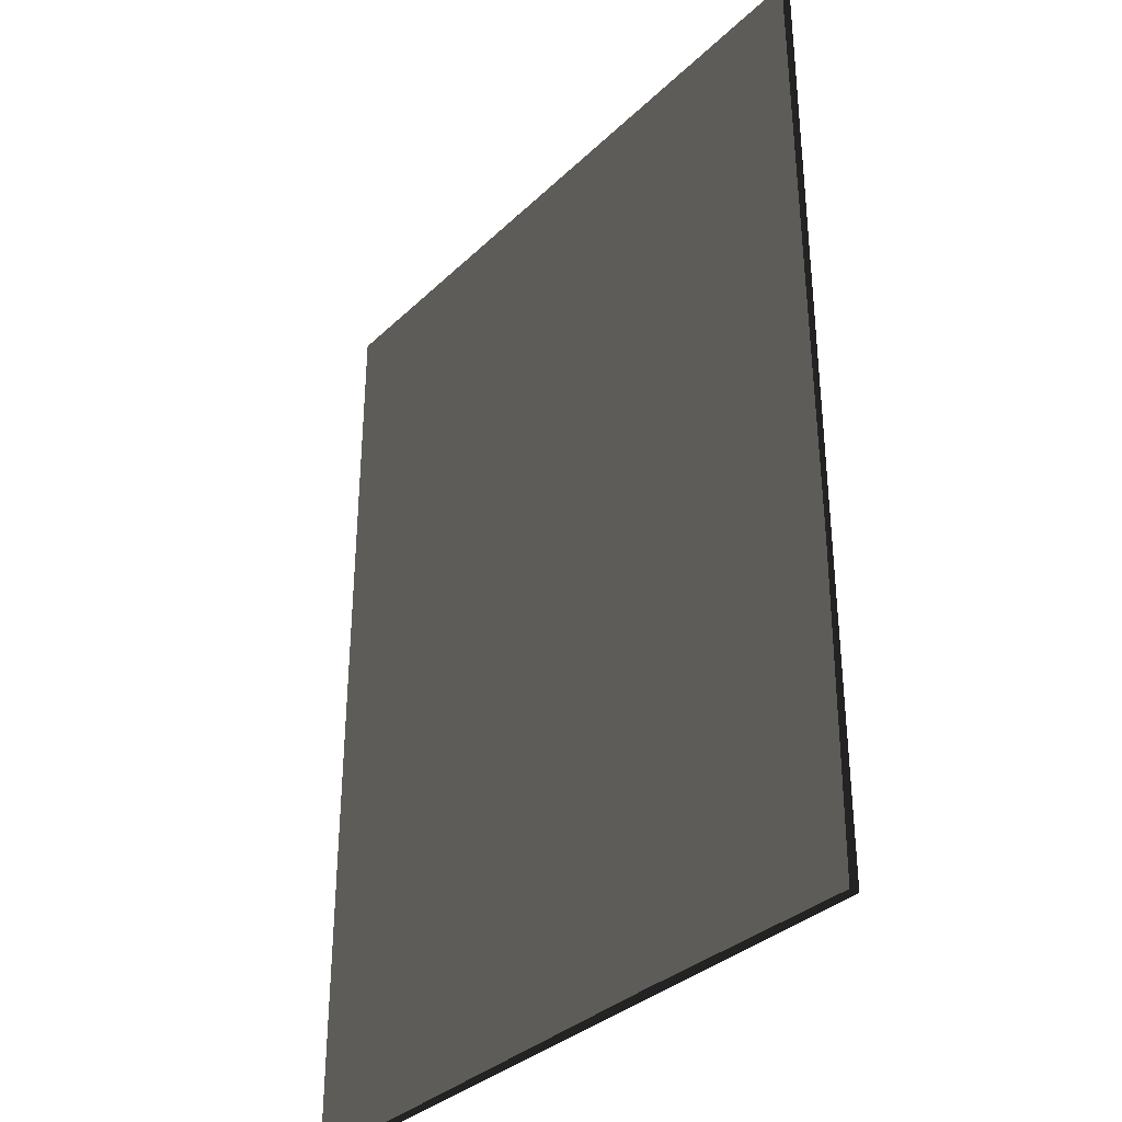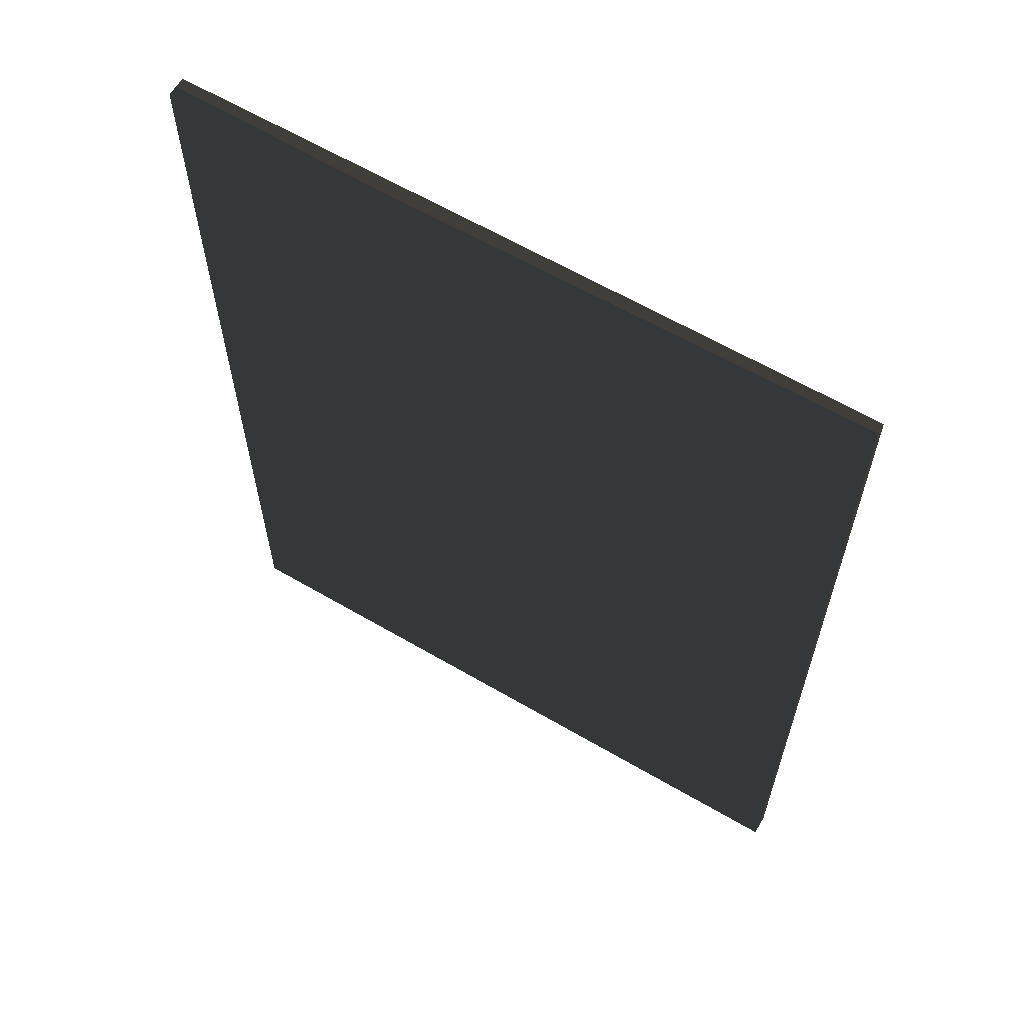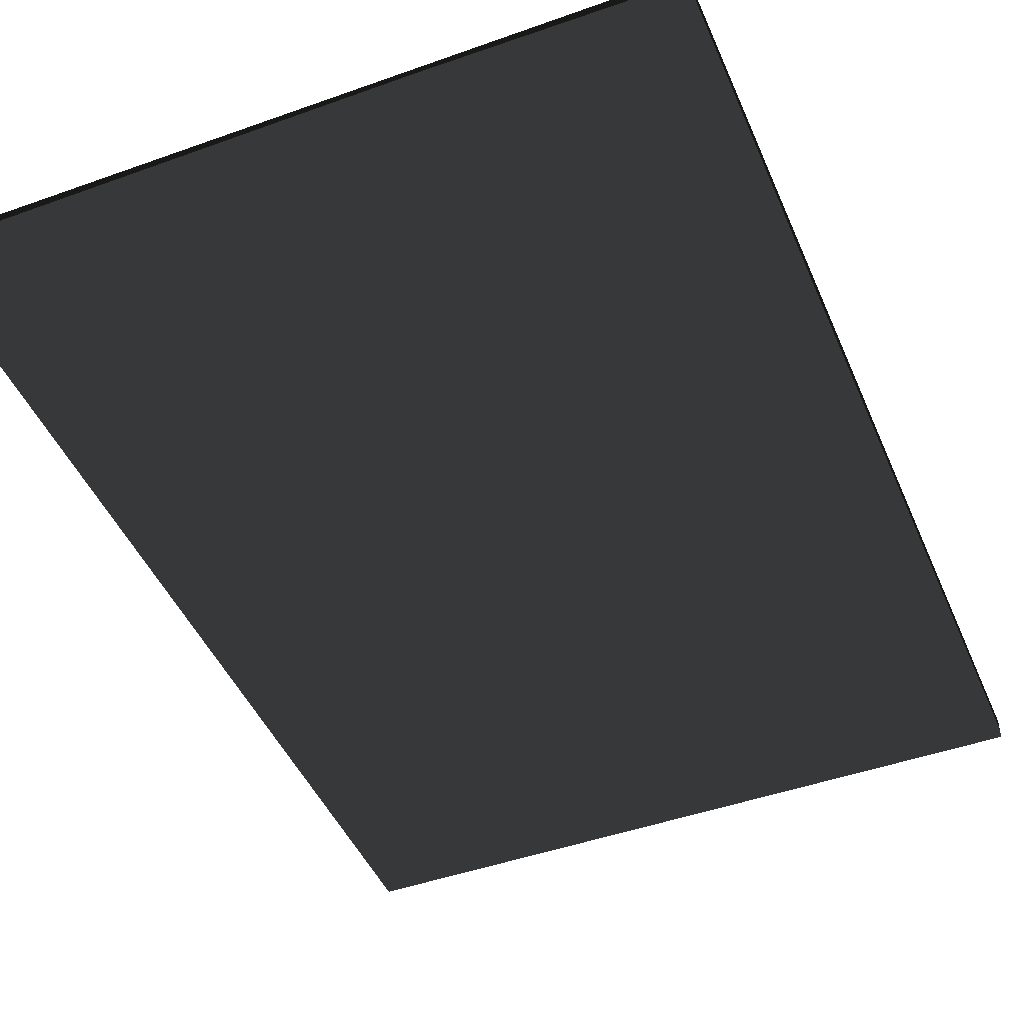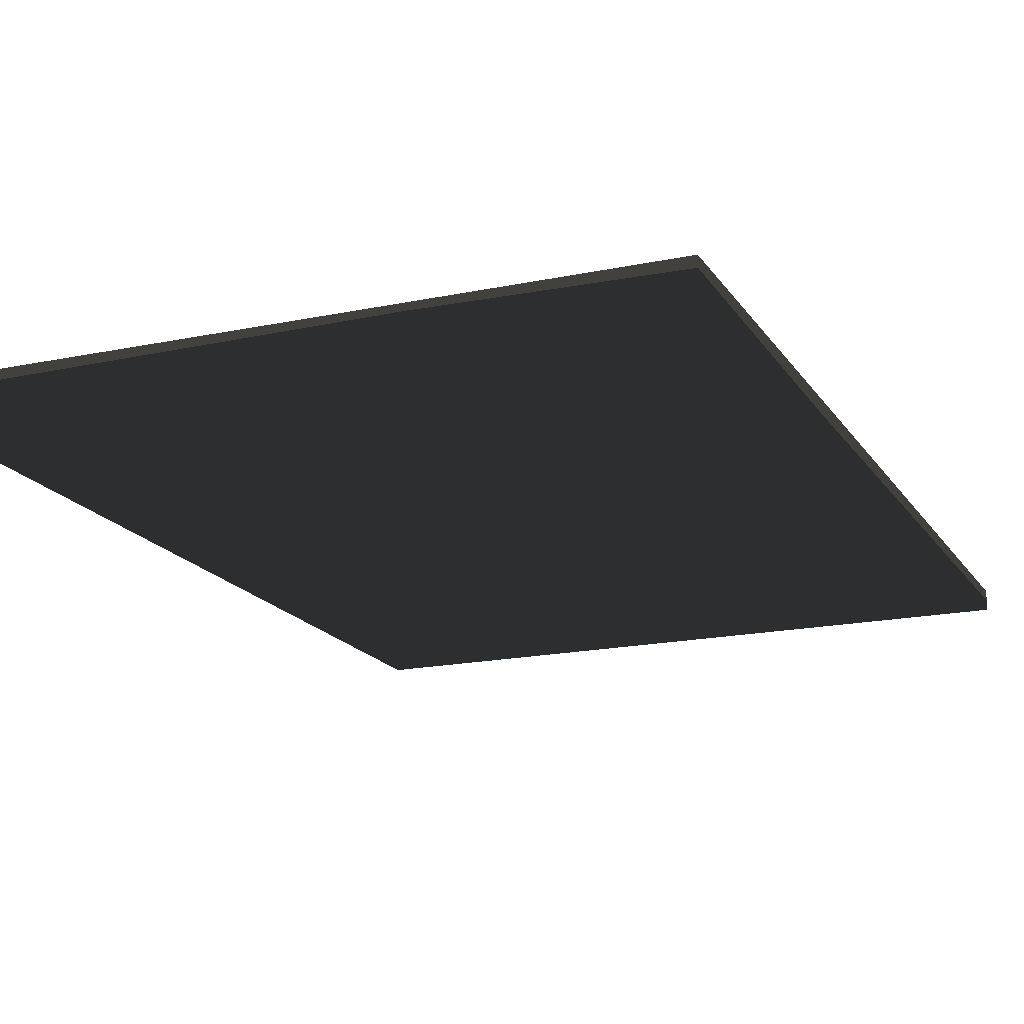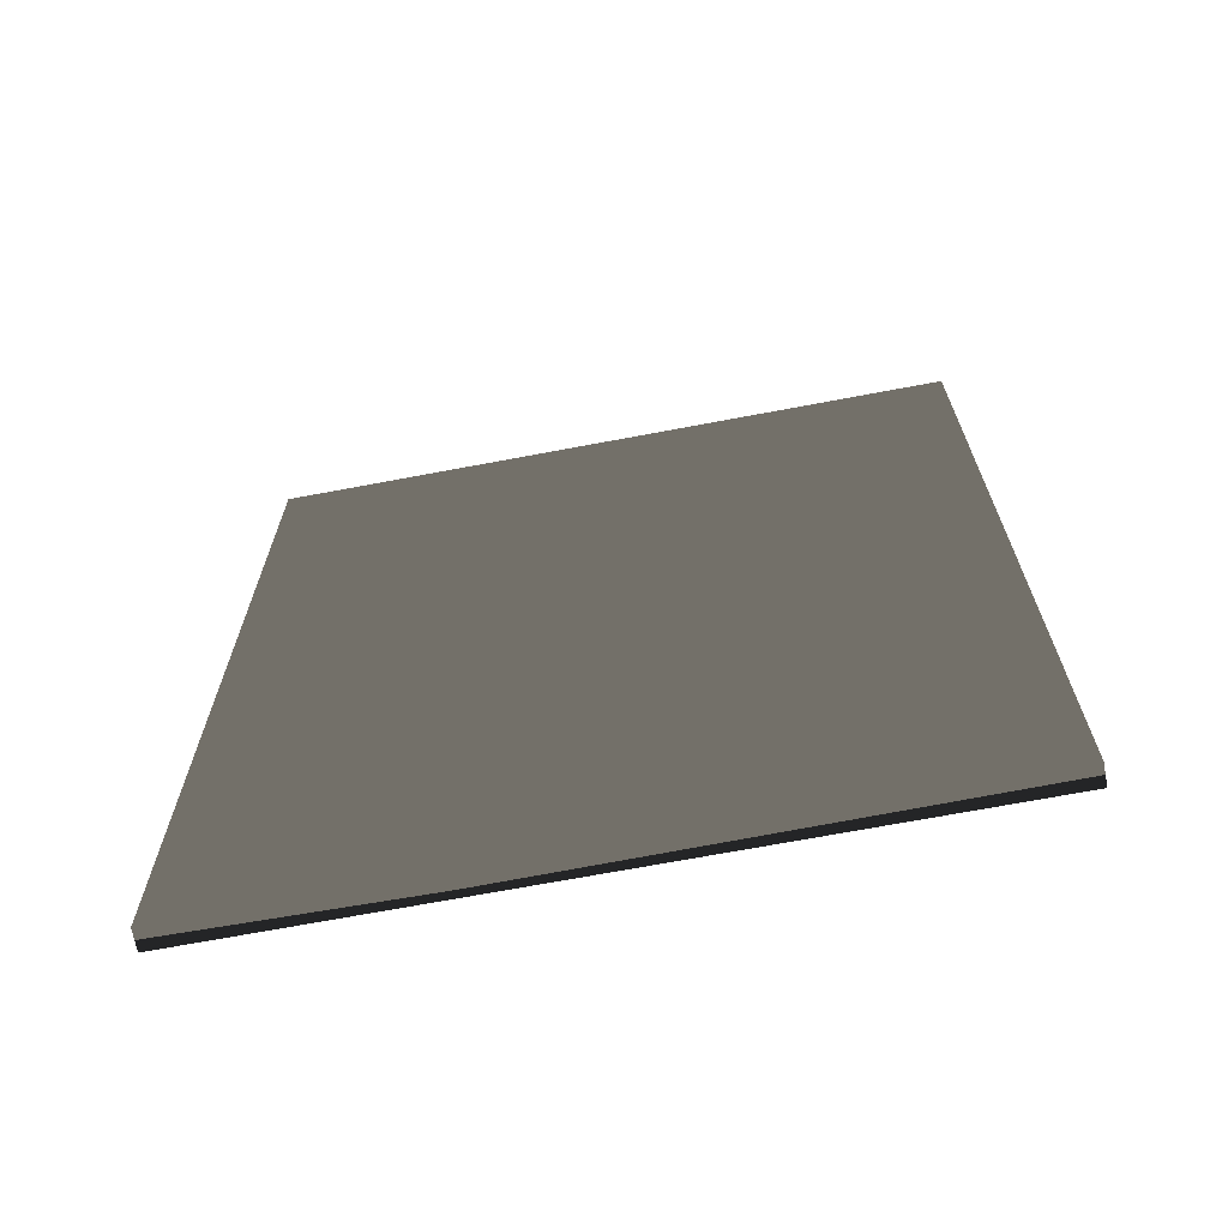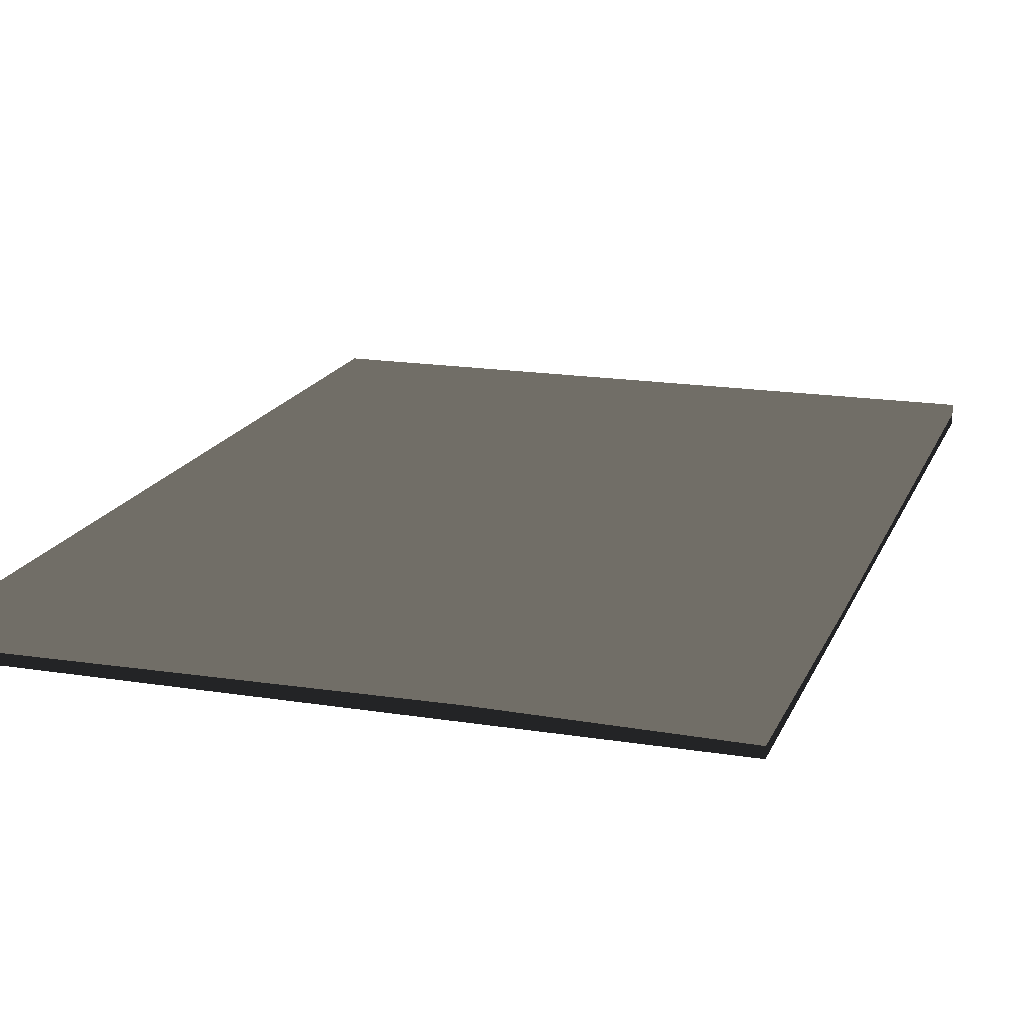
<metadata>
{"format":"obj","ext":"obj","renderer":"f3d","projection":"perspective","resolution":1024,"background":"white","views":[{"elev":-34.4,"azim":51.4,"up":"+Y"},{"elev":62.8,"azim":30.6,"up":"+Y"},{"elev":-45.6,"azim":-157.6,"up":"+Z"},{"elev":-17.6,"azim":22.7,"up":"+Z"},{"elev":-69.2,"azim":-169.3,"up":"+Y"},{"elev":17.4,"azim":-162.3,"up":"+Z"}]}
</metadata>
<code>
v -1.916 0.06177 0 0.5804 0.5804 0.5804 #0
v -1.916 4.943 0 0.5804 0.5804 0.5804 #0
v 1.587 4.943 0 0.5804 0.5804 0.5804 #0
v 1.587 4.943 0 0.5804 0.5804 0.5804 #0
v 1.587 0.06177 0 0.5804 0.5804 0.5804 #0
v -1.916 0.06177 0 0.5804 0.5804 0.5804 #0
v -1.916 0.06177 0.1033 0.5804 0.5804 0.5804 #0
v 1.587 0.06177 0.1033 0.5804 0.5804 0.5804 #0
v 1.587 4.943 0.1033 0.5804 0.5804 0.5804 #0
v 1.587 4.943 0.1033 0.5804 0.5804 0.5804 #0
v -1.916 4.943 0.1033 0.5804 0.5804 0.5804 #0
v -1.916 0.06177 0.1033 0.5804 0.5804 0.5804 #0
v -1.916 0.06177 0 0.5804 0.5804 0.5804 #0
v 1.587 0.06177 0 0.5804 0.5804 0.5804 #0
v 1.587 0.06177 0.1033 0.5804 0.5804 0.5804 #0
v 1.587 0.06177 0.1033 0.5804 0.5804 0.5804 #0
v -1.916 0.06177 0.1033 0.5804 0.5804 0.5804 #0
v -1.916 0.06177 0 0.5804 0.5804 0.5804 #0
v 1.587 0.06177 0 0.5804 0.5804 0.5804 #0
v 1.587 4.943 0 0.5804 0.5804 0.5804 #0
v 1.587 4.943 0.1033 0.5804 0.5804 0.5804 #0
v 1.587 4.943 0.1033 0.5804 0.5804 0.5804 #0
v 1.587 0.06177 0.1033 0.5804 0.5804 0.5804 #0
v 1.587 0.06177 0 0.5804 0.5804 0.5804 #0
v 1.587 4.943 0 0.5804 0.5804 0.5804 #0
v -1.916 4.943 0 0.5804 0.5804 0.5804 #0
v -1.916 4.943 0.1033 0.5804 0.5804 0.5804 #0
v -1.916 4.943 0.1033 0.5804 0.5804 0.5804 #0
v 1.587 4.943 0.1033 0.5804 0.5804 0.5804 #0
v 1.587 4.943 0 0.5804 0.5804 0.5804 #0
v -1.916 4.943 0 0.5804 0.5804 0.5804 #0
v -1.916 0.06177 0 0.5804 0.5804 0.5804 #0
v -1.916 0.06177 0.1033 0.5804 0.5804 0.5804 #0
v -1.916 0.06177 0.1033 0.5804 0.5804 0.5804 #0
v -1.916 4.943 0.1033 0.5804 0.5804 0.5804 #0
v -1.916 4.943 0 0.5804 0.5804 0.5804 #0
f 1 2 3
f 4 5 6
f 7 8 9
f 10 11 12
f 13 14 15
f 16 17 18
f 19 20 21
f 22 23 24
f 25 26 27
f 28 29 30
f 31 32 33
f 34 35 36

</code>
